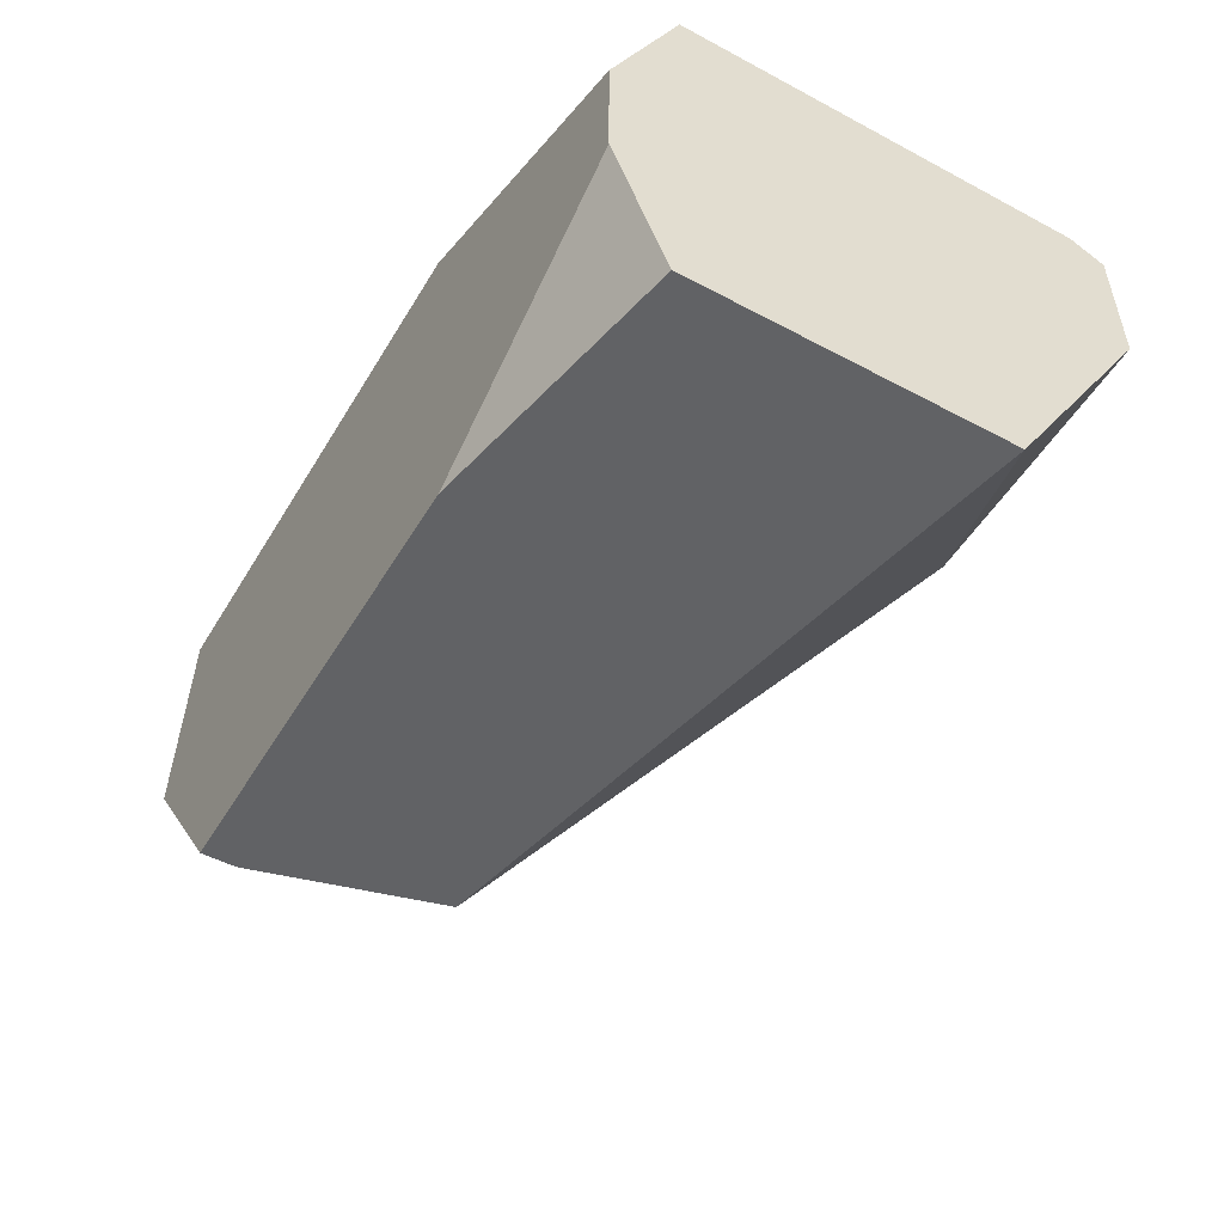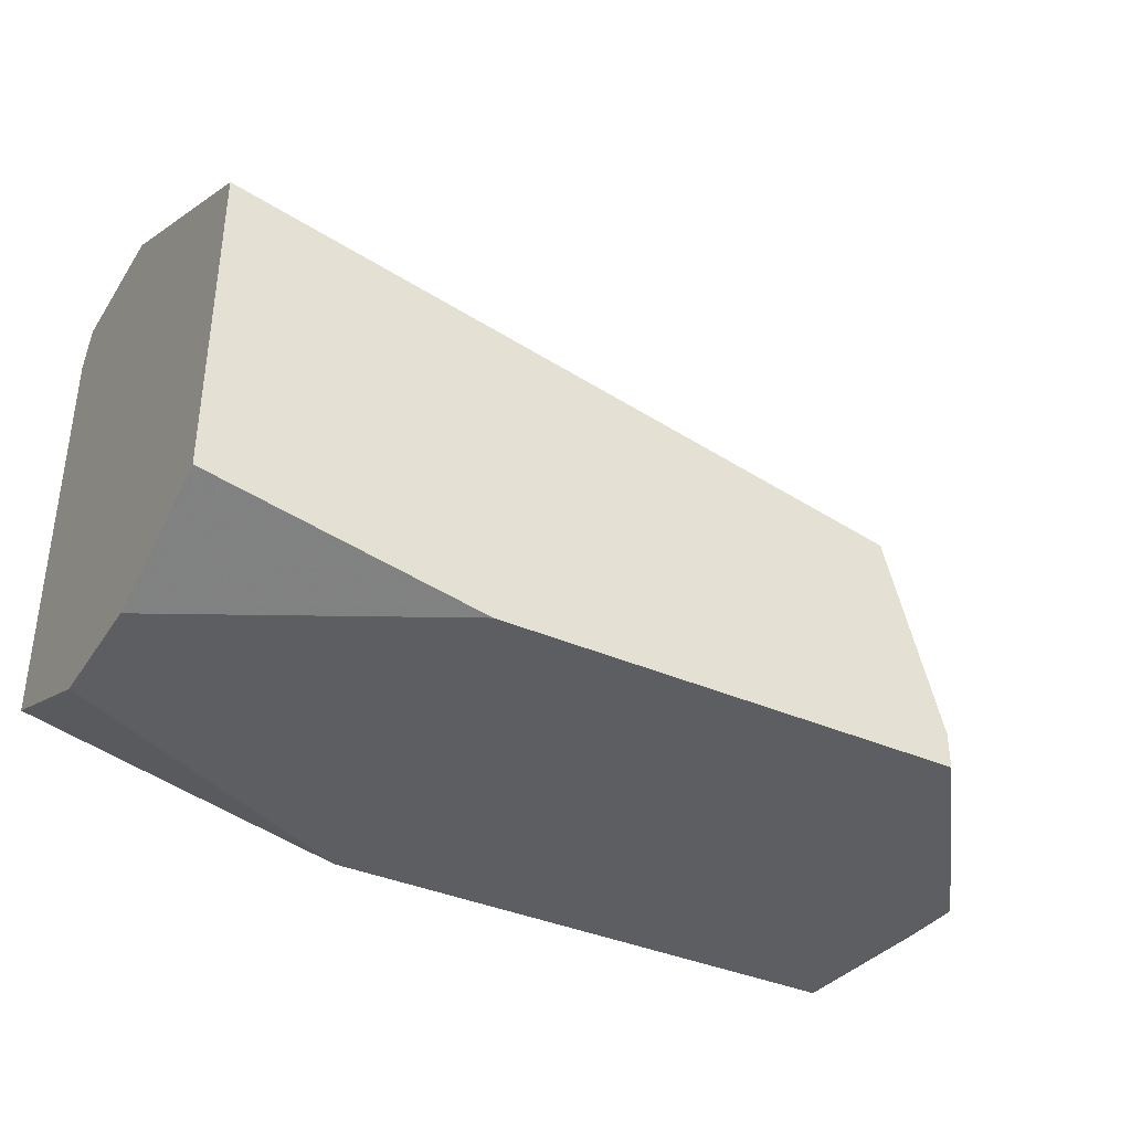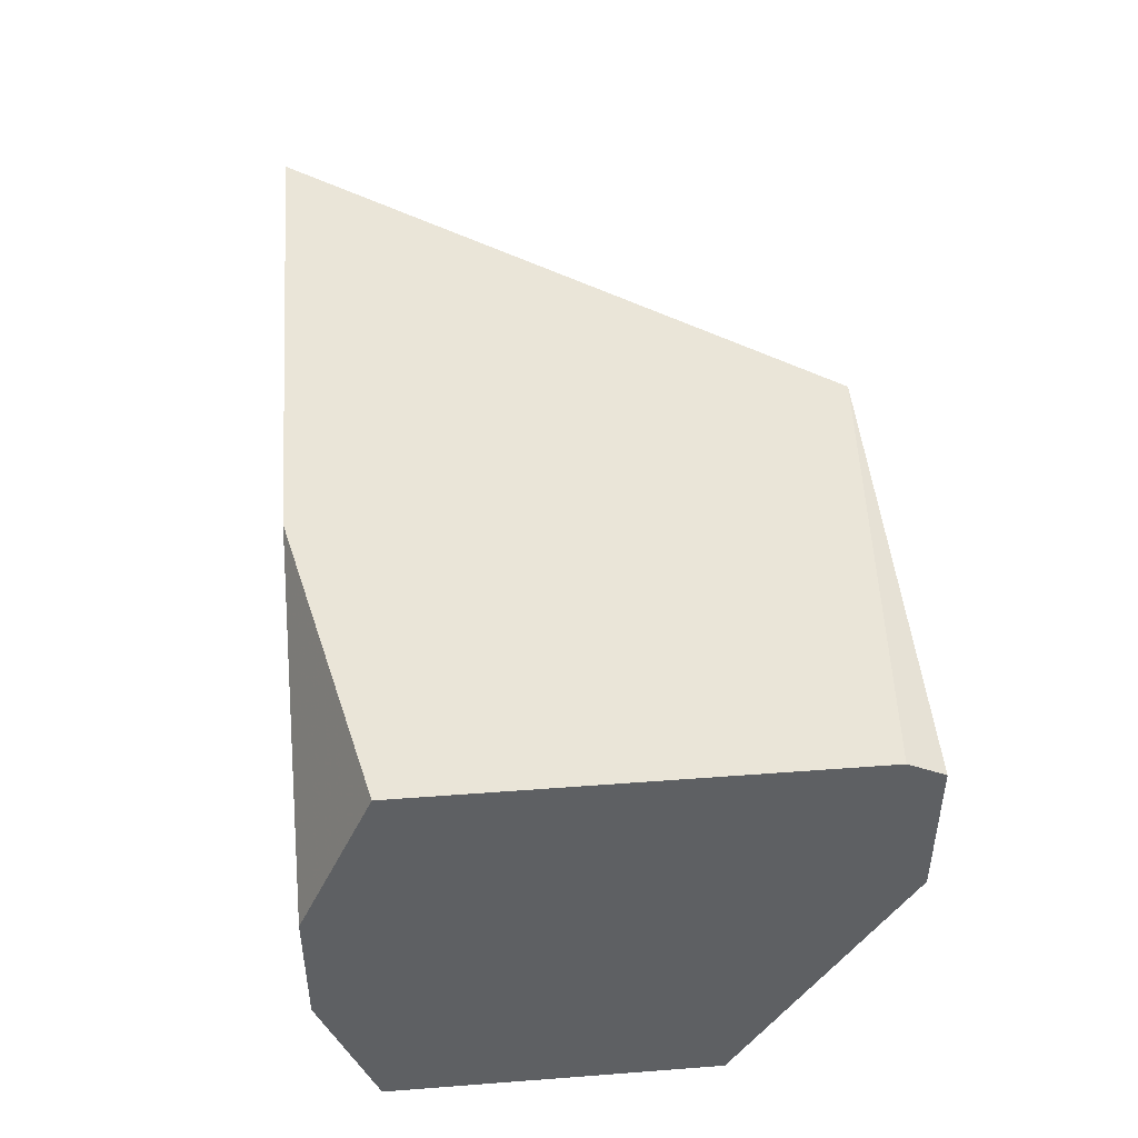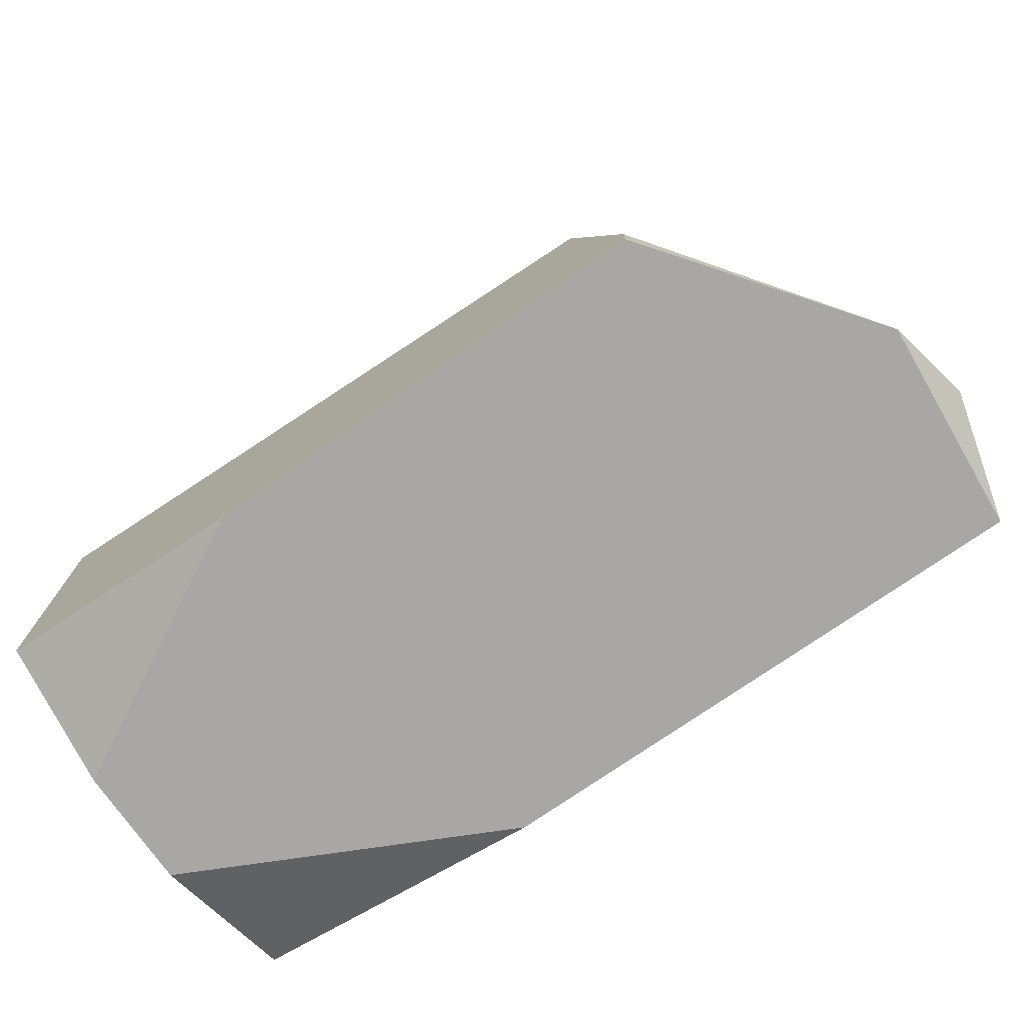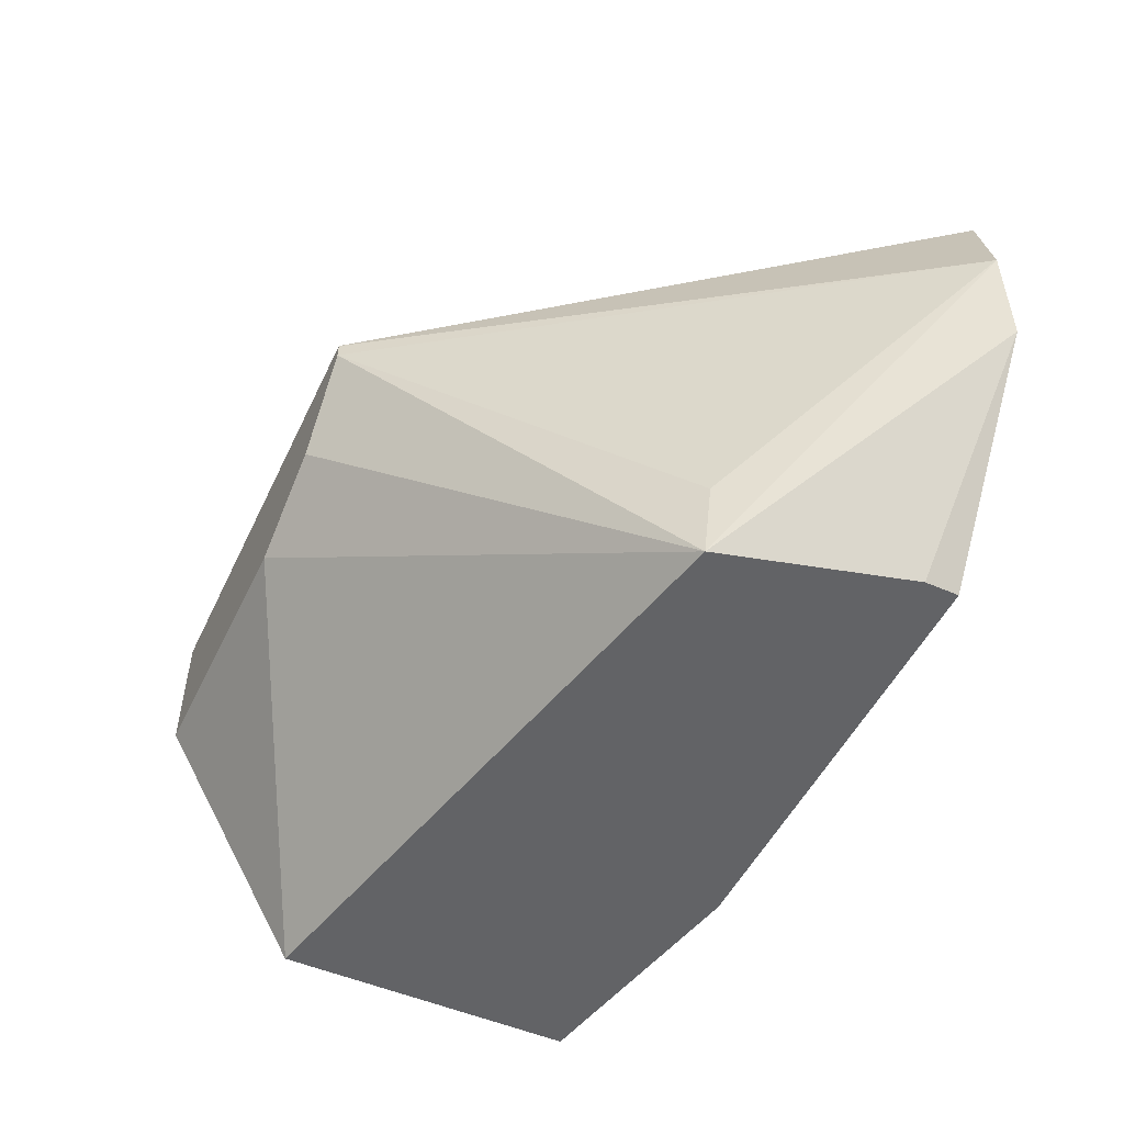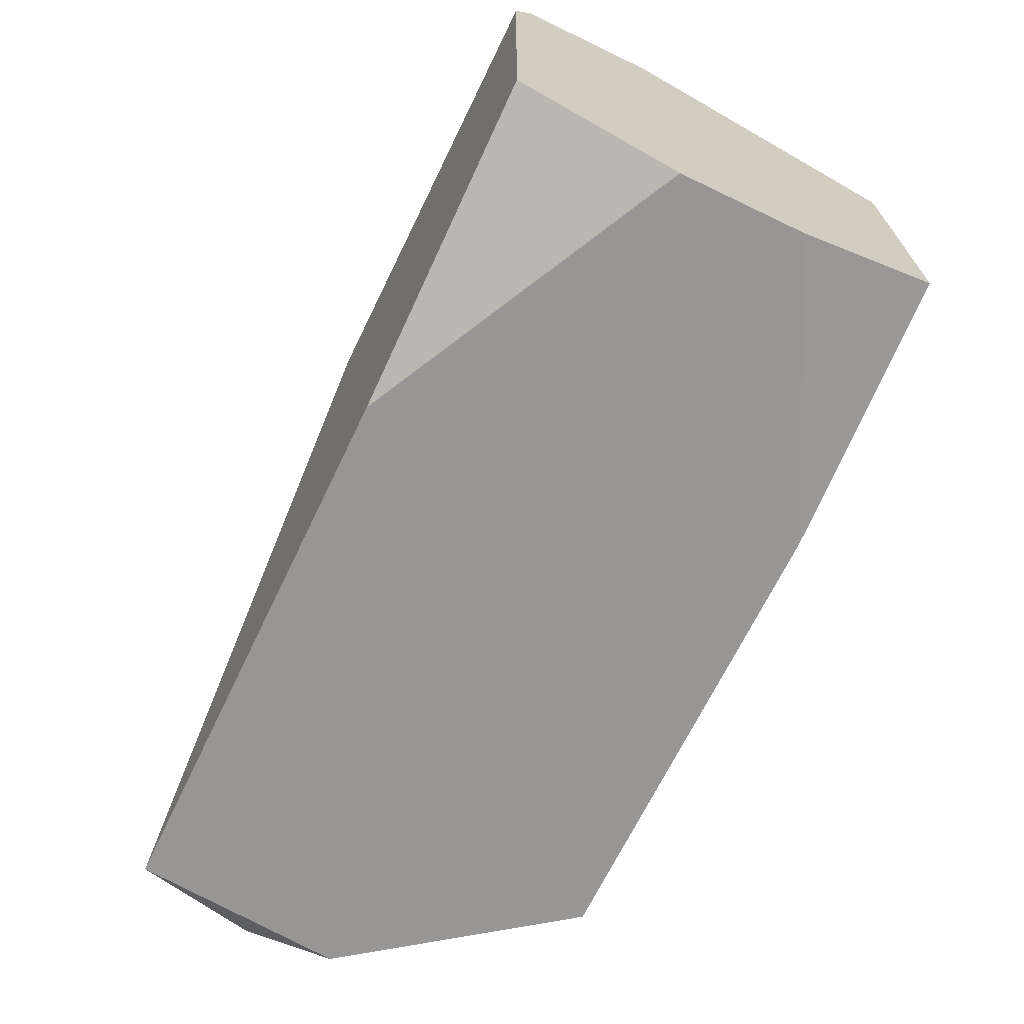
<metadata>
{"format":"obj","ext":"obj","renderer":"f3d","projection":"perspective","resolution":1024,"background":"white","views":[{"elev":-50.6,"azim":59.8,"up":"+Z"},{"elev":-37.5,"azim":150.7,"up":"+Y"},{"elev":45.2,"azim":85.0,"up":"+Z"},{"elev":-74.6,"azim":-145.1,"up":"+Y"},{"elev":-50.9,"azim":-115.4,"up":"+Z"},{"elev":-67.9,"azim":64.3,"up":"+Y"}]}
</metadata>
<code>
v -0.04026 -0.07153 0.01826
v -0.008638 -0.05256 0.02521
v -0.008638 -0.05256 0.02015
v -0.008638 -0.07153 0.02015
v -0.008638 -0.05825 0.01067
v -0.03962 -0.07153 0.02584
v -0.02508 -0.05256 0.02521
v -0.03456 -0.07026 0.01067
v -0.03267 -0.06331 0.01067
v -0.008638 -0.069 0.02584
v -0.008638 -0.06963 0.01067
v -0.01876 -0.05256 0.02015
v -0.01812 -0.07153 0.01067
v -0.02508 -0.05256 0.02584
v -0.04089 -0.07089 0.02142
v -0.02002 -0.07153 0.02584
v -0.03456 -0.07153 0.01067
v -0.008638 -0.05382 0.02584
v -0.008638 -0.07153 0.01573
v -0.02255 -0.05256 0.02205
v -0.0333 -0.06331 0.0132
f 10 2 18
f 6 4 16
f 4 10 16
f 10 6 16
f 1 8 17
f 13 1 17
f 8 13 17
f 2 14 18
f 7 12 20
f 11 4 19
f 4 13 19
f 13 11 19
f 9 7 20
f 12 9 20
f 7 9 21
f 9 15 21
f 14 7 15
f 14 10 18
f 6 14 15
f 1 4 6
f 1 6 15
f 15 7 21
f 3 2 4
f 3 4 5
f 2 3 7
f 8 1 9
f 5 8 9
f 4 2 10
f 5 4 11
f 9 1 15
f 3 5 12
f 7 3 12
f 5 9 12
f 4 1 13
f 8 11 13
f 2 7 14
f 6 10 14
f 8 5 11

</code>
